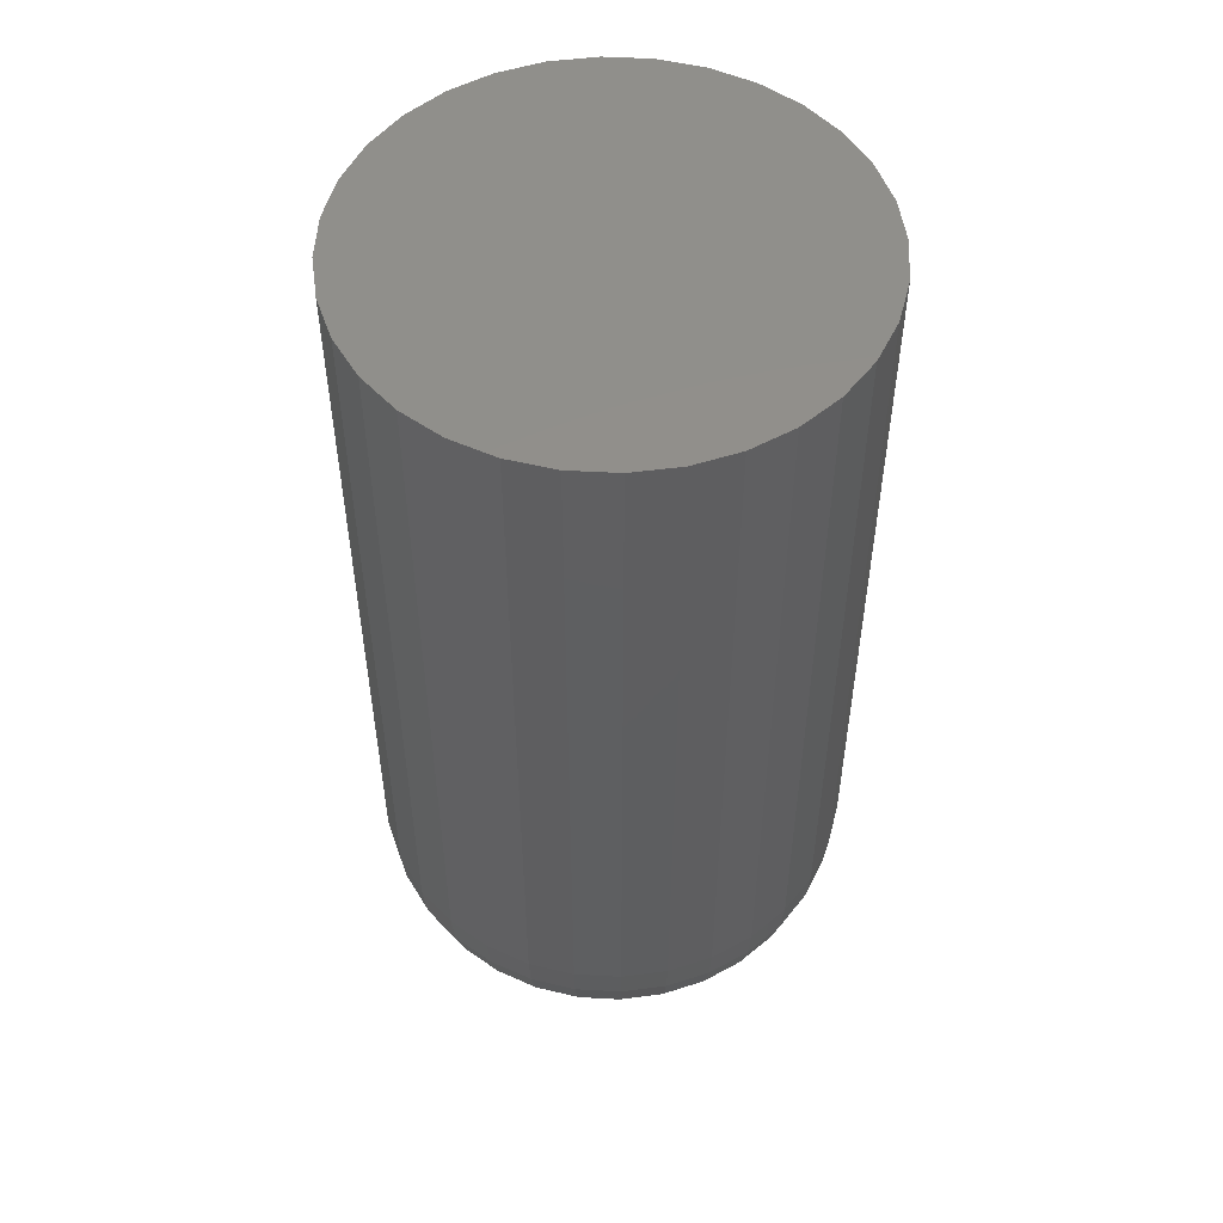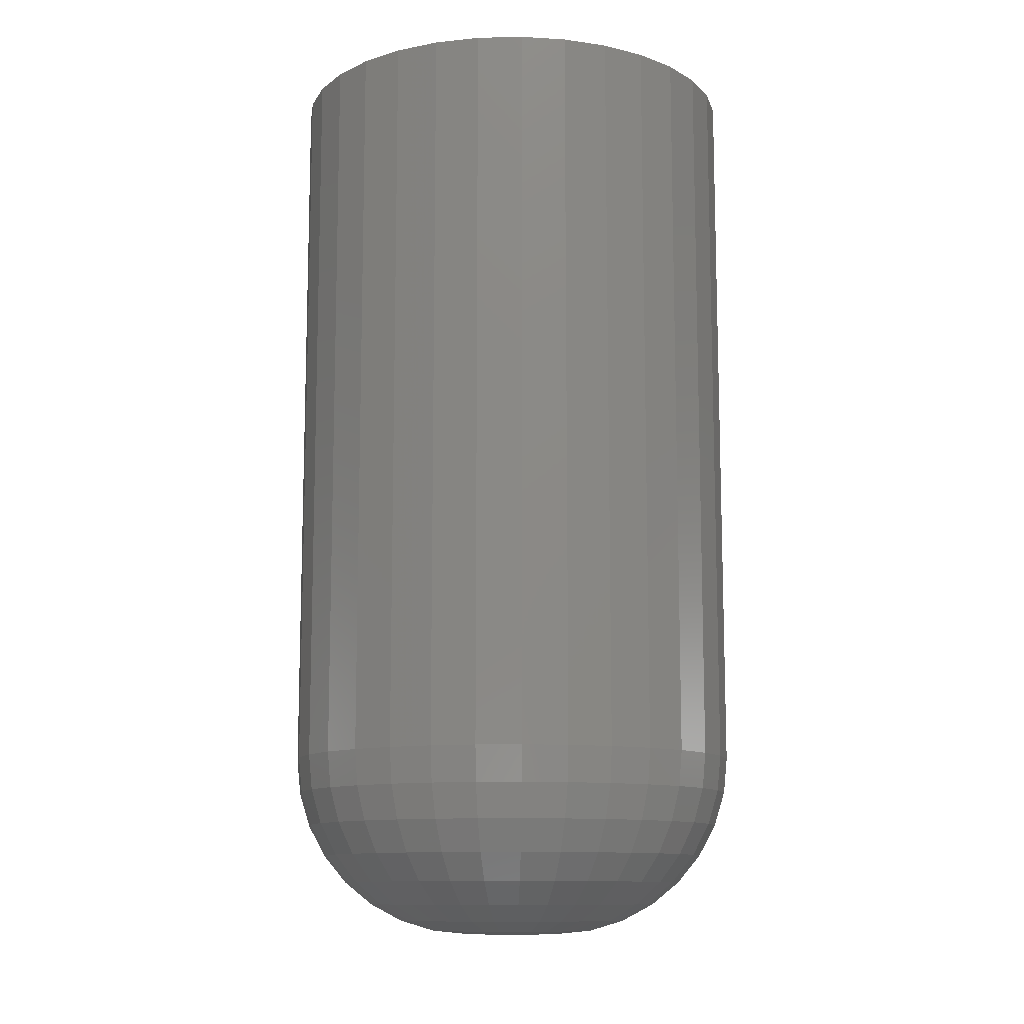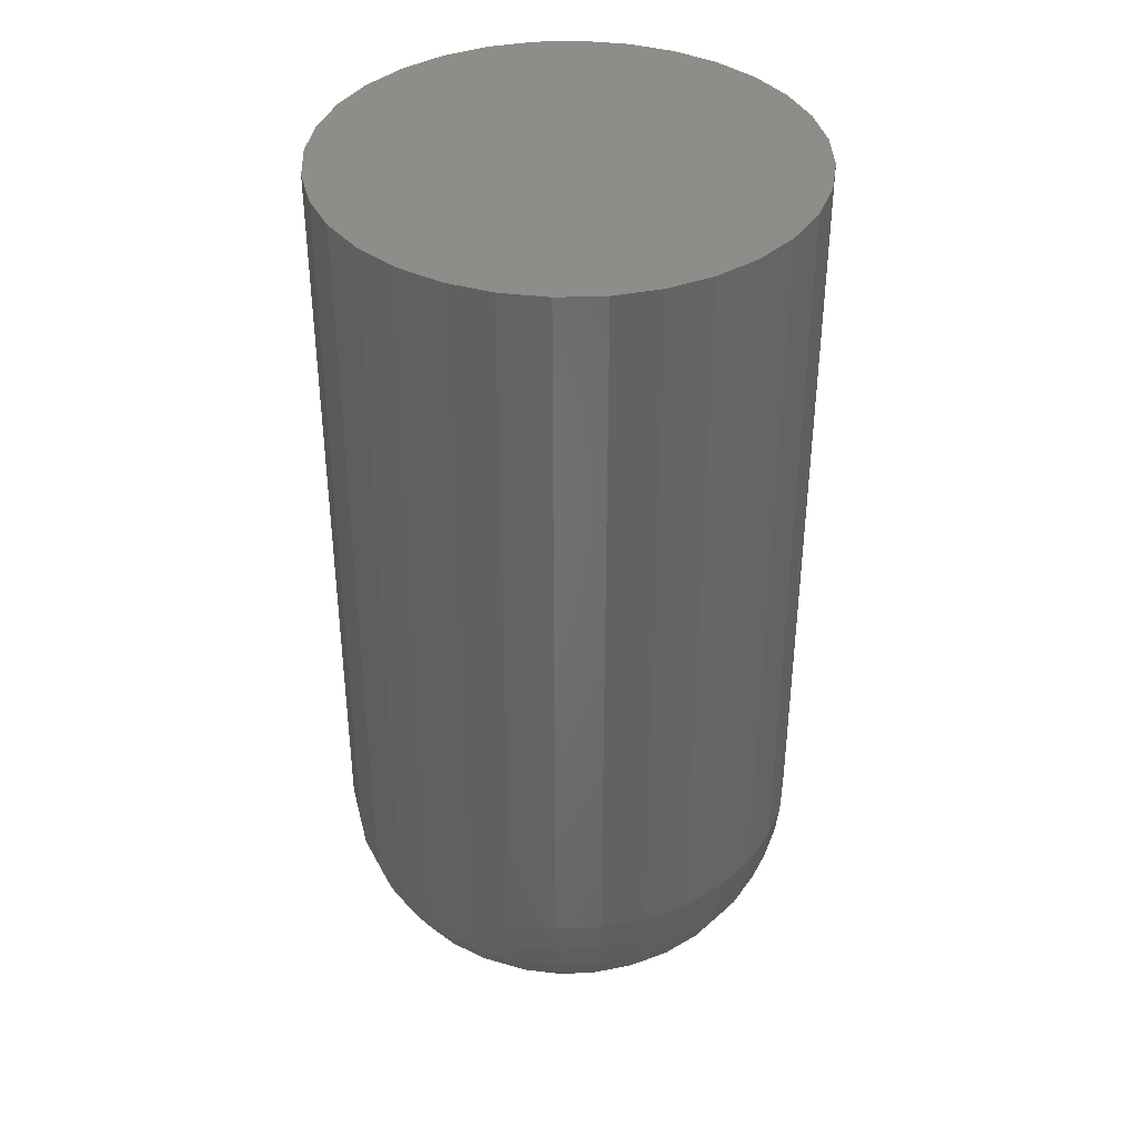
<metadata>
{"format":"stl","ext":"stl","renderer":"f3d","projection":"perspective","resolution":1024,"background":"white","views":[{"elev":52.1,"azim":-69.8,"up":"+Y"},{"elev":-11.2,"azim":-13.7,"up":"+Y"},{"elev":38.7,"azim":126.9,"up":"+Y"}]}
</metadata>
<code>
# stl→obj: 302 verts, 600 faces
v 1.214e-17 -0.07812 -4.854e-18
v 0.0004072 -0.07812 -0.001784
v 0.008224 -0.07812 -3.216e-18
v 0.007816 -0.07812 0.001784
v 0.0004072 -0.07812 0.001784
v 0.006676 -0.07812 0.003215
v 0.005027 -0.07812 0.004009
v 0.003197 -0.07812 0.004009
v 0.001548 -0.07812 0.003215
v 0.007816 -0.07812 -0.001784
v 0.001548 -0.07812 -0.003215
v 0.003197 -0.07812 -0.004009
v 0.005027 -0.07812 -0.004009
v 0.006676 -0.07812 -0.003215
v 0.02385 1.198e-18 -2.417e-18
v 0.02385 -0.0625 -2.478e-17
v 0.02347 1.175e-18 -0.00385
v 0.02347 -0.0625 -0.00385
v 0.02235 1.107e-18 -0.007553
v 0.02235 -0.0625 -0.007553
v 0.02052 9.964e-19 -0.01097
v 0.02052 -0.0625 -0.01097
v 0.01807 8.473e-19 -0.01396
v 0.01807 -0.0625 -0.01396
v 0.01508 6.658e-19 -0.01641
v 0.01508 -0.0625 -0.01641
v 0.01166 4.586e-19 -0.01823
v 0.01166 -0.0625 -0.01823
v 0.007962 2.338e-19 -0.01936
v 0.007962 -0.0625 -0.01936
v 0.004112 -1.358e-33 -0.01974
v 0.004112 -0.0625 -0.01974
v 0.0002614 -2.338e-19 -0.01936
v 0.0002614 -0.0625 -0.01936
v -0.003441 -4.586e-19 -0.01823
v -0.003441 -0.0625 -0.01823
v -0.006853 -6.658e-19 -0.01641
v -0.006853 -0.0625 -0.01641
v -0.009844 -8.473e-19 -0.01396
v -0.009844 -0.0625 -0.01396
v -0.0123 -9.964e-19 -0.01097
v -0.0123 -0.0625 -0.01097
v -0.01412 -1.107e-18 -0.007553
v -0.01412 -0.0625 -0.007553
v -0.01525 -1.175e-18 -0.00385
v -0.01525 -0.0625 -0.00385
v -0.01562 -1.198e-18 2.417e-18
v -0.01562 -0.0625 2.417e-18
v -0.01525 -1.175e-18 0.00385
v -0.01525 -0.0625 0.00385
v -0.01412 -1.107e-18 0.007553
v -0.01412 -0.0625 0.007553
v -0.0123 -9.964e-19 0.01097
v -0.0123 -0.0625 0.01097
v -0.009844 -8.473e-19 0.01396
v -0.009844 -0.0625 0.01396
v -0.006853 -6.658e-19 0.01641
v -0.006853 -0.0625 0.01641
v -0.003441 -4.586e-19 0.01823
v -0.003441 -0.0625 0.01823
v 0.0002614 -2.338e-19 0.01936
v 0.0002614 -0.0625 0.01936
v 0.004112 1.468e-34 0.01974
v 0.004112 -0.0625 0.01974
v 0.007962 2.338e-19 0.01936
v 0.007962 -0.0625 0.01936
v 0.01166 4.586e-19 0.01823
v 0.01166 -0.0625 0.01823
v 0.01508 6.658e-19 0.01641
v 0.01508 -0.0625 0.01641
v 0.01807 8.473e-19 0.01396
v 0.01807 -0.0625 0.01396
v 0.02052 9.964e-19 0.01097
v 0.02052 -0.0625 0.01097
v 0.02235 1.107e-18 0.007553
v 0.02235 -0.0625 0.007553
v 0.02347 1.175e-18 0.00385
v 0.02347 -0.0625 0.00385
v -0.002911 -0.07782 -0.001397
v -0.001842 -0.07782 -0.003978
v 0.0001339 -0.07782 -0.005953
v 0.004112 -0.07782 -0.00716
v 0.006852 -0.07782 -0.006615
v 0.009175 -0.07782 -0.005063
v 0.01073 -0.07782 -0.00274
v 0.01113 -0.07782 -0.001397
v 0.01127 -0.07782 -4.337e-19
v 0.0142 -0.07694 8.674e-19
v 0.01401 -0.07694 -0.001969
v 0.0169 -0.07549 2.602e-18
v 0.01666 -0.07549 -0.002496
v 0.01927 -0.07355 3.469e-18
v 0.01898 -0.07355 -0.002958
v 0.02122 -0.07118 3.469e-18
v 0.02089 -0.07118 -0.003337
v 0.02266 -0.06848 3.469e-18
v 0.0223 -0.06848 -0.003618
v 0.02355 -0.06555 5.204e-18
v 0.02317 -0.06555 -0.003792
v -0.01532 -0.06555 -1.735e-18
v -0.01495 -0.06555 -0.003792
v -0.01444 -0.06848 -1.735e-18
v -0.01408 -0.06848 -0.003618
v -0.01299 -0.07118 -2.602e-18
v -0.01266 -0.07118 -0.003337
v -0.01105 -0.07355 -2.602e-18
v -0.01076 -0.07355 -0.002958
v -0.008681 -0.07549 -3.469e-18
v -0.008435 -0.07549 -0.002496
v -0.005979 -0.07694 -2.602e-18
v -0.005786 -0.07694 -0.001969
v -0.003048 -0.07782 -3.036e-18
v -0.01385 -0.06555 -0.007438
v -0.01302 -0.06848 -0.007098
v -0.01169 -0.07118 -0.006545
v -0.009895 -0.07355 -0.005802
v -0.007707 -0.07549 -0.004896
v -0.005211 -0.07694 -0.003862
v -0.002503 -0.07782 -0.00274
v -0.01205 -0.06555 -0.0108
v -0.01131 -0.06848 -0.0103
v -0.01011 -0.07118 -0.009502
v -0.008494 -0.07355 -0.008423
v -0.006525 -0.07549 -0.007107
v -0.004279 -0.07694 -0.005606
v -0.009632 -0.06555 -0.01374
v -0.009003 -0.06848 -0.01312
v -0.007982 -0.07118 -0.01209
v -0.006608 -0.07355 -0.01072
v -0.004934 -0.07549 -0.009046
v -0.003024 -0.07694 -0.007136
v -0.0009511 -0.07782 -0.005063
v -0.006687 -0.06555 -0.01616
v -0.006193 -0.06848 -0.01542
v -0.00539 -0.07118 -0.01422
v -0.004311 -0.07355 -0.01261
v -0.002995 -0.07549 -0.01064
v -0.001495 -0.07694 -0.008391
v -0.003326 -0.06555 -0.01796
v -0.002986 -0.06848 -0.01714
v -0.002433 -0.07118 -0.0158
v -0.00169 -0.07355 -0.01401
v -0.0007837 -0.07549 -0.01182
v 0.0002501 -0.07694 -0.009323
v 0.001372 -0.07782 -0.006615
v 0.0003199 -0.06555 -0.01906
v 0.0004934 -0.06848 -0.01819
v 0.0007751 -0.07118 -0.01677
v 0.001154 -0.07355 -0.01487
v 0.001616 -0.07549 -0.01255
v 0.002143 -0.07694 -0.009897
v 0.002715 -0.07782 -0.007023
v 0.004112 -0.06555 -0.01944
v 0.004112 -0.06848 -0.01855
v 0.004112 -0.07118 -0.0171
v 0.004112 -0.07355 -0.01516
v 0.004112 -0.07549 -0.01279
v 0.004112 -0.07694 -0.01009
v 0.007904 -0.06555 -0.01906
v 0.00773 -0.06848 -0.01819
v 0.007449 -0.07118 -0.01677
v 0.007069 -0.07355 -0.01487
v 0.006608 -0.07549 -0.01255
v 0.006081 -0.07694 -0.009897
v 0.005509 -0.07782 -0.007023
v 0.01155 -0.06555 -0.01796
v 0.01121 -0.06848 -0.01714
v 0.01066 -0.07118 -0.0158
v 0.009913 -0.07355 -0.01401
v 0.009007 -0.07549 -0.01182
v 0.007974 -0.07694 -0.009323
v 0.01491 -0.06555 -0.01616
v 0.01442 -0.06848 -0.01542
v 0.01361 -0.07118 -0.01422
v 0.01253 -0.07355 -0.01261
v 0.01122 -0.07549 -0.01064
v 0.009718 -0.07694 -0.008391
v 0.00809 -0.07782 -0.005953
v 0.01786 -0.06555 -0.01374
v 0.01723 -0.06848 -0.01312
v 0.01621 -0.07118 -0.01209
v 0.01483 -0.07355 -0.01072
v 0.01316 -0.07549 -0.009046
v 0.01125 -0.07694 -0.007136
v 0.02027 -0.06555 -0.0108
v 0.01953 -0.06848 -0.0103
v 0.01833 -0.07118 -0.009502
v 0.01672 -0.07355 -0.008423
v 0.01475 -0.07549 -0.007107
v 0.0125 -0.07694 -0.005606
v 0.01007 -0.07782 -0.003978
v 0.02207 -0.06555 -0.007438
v 0.02125 -0.06848 -0.007098
v 0.01991 -0.07118 -0.006545
v 0.01812 -0.07355 -0.005802
v 0.01593 -0.07549 -0.004896
v 0.01343 -0.07694 -0.003862
v 0.01113 -0.07782 0.001397
v 0.01007 -0.07782 0.003978
v 0.00809 -0.07782 0.005953
v 0.004112 -0.07782 0.00716
v 0.001372 -0.07782 0.006615
v -0.0009511 -0.07782 0.005063
v -0.002503 -0.07782 0.00274
v -0.002911 -0.07782 0.001397
v -0.005786 -0.07694 0.001969
v -0.008435 -0.07549 0.002496
v -0.01076 -0.07355 0.002958
v -0.01266 -0.07118 0.003337
v -0.01408 -0.06848 0.003618
v -0.01495 -0.06555 0.003792
v 0.02317 -0.06555 0.003792
v 0.0223 -0.06848 0.003618
v 0.02089 -0.07118 0.003337
v 0.01898 -0.07355 0.002958
v 0.01666 -0.07549 0.002496
v 0.01401 -0.07694 0.001969
v 0.02207 -0.06555 0.007438
v 0.02125 -0.06848 0.007098
v 0.01991 -0.07118 0.006545
v 0.01812 -0.07355 0.005802
v 0.01593 -0.07549 0.004896
v 0.01343 -0.07694 0.003862
v 0.01073 -0.07782 0.00274
v 0.02027 -0.06555 0.0108
v 0.01953 -0.06848 0.0103
v 0.01833 -0.07118 0.009502
v 0.01672 -0.07355 0.008423
v 0.01475 -0.07549 0.007107
v 0.0125 -0.07694 0.005606
v 0.01786 -0.06555 0.01374
v 0.01723 -0.06848 0.01312
v 0.01621 -0.07118 0.01209
v 0.01483 -0.07355 0.01072
v 0.01316 -0.07549 0.009046
v 0.01125 -0.07694 0.007136
v 0.009175 -0.07782 0.005063
v 0.01491 -0.06555 0.01616
v 0.01442 -0.06848 0.01542
v 0.01361 -0.07118 0.01422
v 0.01253 -0.07355 0.01261
v 0.01122 -0.07549 0.01064
v 0.009718 -0.07694 0.008391
v 0.01155 -0.06555 0.01796
v 0.01121 -0.06848 0.01714
v 0.01066 -0.07118 0.0158
v 0.009913 -0.07355 0.01401
v 0.009007 -0.07549 0.01182
v 0.007974 -0.07694 0.009323
v 0.006852 -0.07782 0.006615
v 0.007904 -0.06555 0.01906
v 0.00773 -0.06848 0.01819
v 0.007449 -0.07118 0.01677
v 0.007069 -0.07355 0.01487
v 0.006608 -0.07549 0.01255
v 0.006081 -0.07694 0.009897
v 0.005509 -0.07782 0.007023
v 0.004112 -0.06555 0.01944
v 0.004112 -0.06848 0.01855
v 0.004112 -0.07118 0.0171
v 0.004112 -0.07355 0.01516
v 0.004112 -0.07549 0.01279
v 0.004112 -0.07694 0.01009
v 0.0003199 -0.06555 0.01906
v 0.0004934 -0.06848 0.01819
v 0.0007751 -0.07118 0.01677
v 0.001154 -0.07355 0.01487
v 0.001616 -0.07549 0.01255
v 0.002143 -0.07694 0.009897
v 0.002715 -0.07782 0.007023
v -0.003326 -0.06555 0.01796
v -0.002986 -0.06848 0.01714
v -0.002433 -0.07118 0.0158
v -0.00169 -0.07355 0.01401
v -0.0007837 -0.07549 0.01182
v 0.0002501 -0.07694 0.009323
v -0.006687 -0.06555 0.01616
v -0.006193 -0.06848 0.01542
v -0.00539 -0.07118 0.01422
v -0.004311 -0.07355 0.01261
v -0.002995 -0.07549 0.01064
v -0.001495 -0.07694 0.008391
v 0.0001339 -0.07782 0.005953
v -0.009632 -0.06555 0.01374
v -0.009003 -0.06848 0.01312
v -0.007982 -0.07118 0.01209
v -0.006608 -0.07355 0.01072
v -0.004934 -0.07549 0.009046
v -0.003024 -0.07694 0.007136
v -0.01205 -0.06555 0.0108
v -0.01131 -0.06848 0.0103
v -0.01011 -0.07118 0.009502
v -0.008494 -0.07355 0.008423
v -0.006525 -0.07549 0.007107
v -0.004279 -0.07694 0.005606
v -0.001842 -0.07782 0.003978
v -0.01385 -0.06555 0.007438
v -0.01302 -0.06848 0.007098
v -0.01169 -0.07118 0.006545
v -0.009895 -0.07355 0.005802
v -0.007707 -0.07549 0.004896
v -0.005211 -0.07694 0.003862
f 1 2 3
f 1 3 4
f 1 4 5
f 5 4 6
f 5 6 7
f 5 7 8
f 5 8 9
f 10 3 2
f 10 2 11
f 10 11 12
f 10 12 13
f 10 13 14
f 15 16 17
f 17 16 18
f 17 18 19
f 19 18 20
f 19 20 21
f 21 20 22
f 21 22 23
f 23 22 24
f 23 24 25
f 25 24 26
f 25 26 27
f 27 26 28
f 27 28 29
f 29 28 30
f 29 30 31
f 31 30 32
f 31 32 33
f 33 32 34
f 33 34 35
f 35 34 36
f 35 36 37
f 37 36 38
f 37 38 39
f 39 38 40
f 39 40 41
f 41 40 42
f 41 42 43
f 43 42 44
f 43 44 45
f 45 44 46
f 45 46 47
f 47 46 48
f 47 48 49
f 49 48 50
f 49 50 51
f 51 50 52
f 51 52 53
f 53 52 54
f 53 54 55
f 55 54 56
f 55 56 57
f 57 56 58
f 57 58 59
f 59 58 60
f 59 60 61
f 61 60 62
f 61 62 63
f 63 62 64
f 63 64 65
f 65 64 66
f 65 66 67
f 67 66 68
f 67 68 69
f 69 68 70
f 69 70 71
f 71 70 72
f 71 72 73
f 73 72 74
f 73 74 75
f 75 74 76
f 75 76 77
f 77 76 78
f 77 78 15
f 15 78 16
f 1 79 2
f 11 2 80
f 12 11 81
f 82 13 12
f 14 13 83
f 10 14 84
f 3 10 85
f 3 85 86
f 3 86 87
f 87 86 88
f 88 86 89
f 88 89 90
f 90 89 91
f 90 91 92
f 92 91 93
f 92 93 94
f 94 93 95
f 94 95 96
f 96 95 97
f 96 97 98
f 98 97 99
f 98 99 16
f 16 99 18
f 48 46 100
f 100 46 101
f 100 101 102
f 102 101 103
f 102 103 104
f 104 103 105
f 104 105 106
f 106 105 107
f 106 107 108
f 108 107 109
f 108 109 110
f 110 109 111
f 110 111 112
f 112 111 79
f 112 79 1
f 46 44 101
f 101 44 113
f 101 113 103
f 103 113 114
f 103 114 105
f 105 114 115
f 105 115 107
f 107 115 116
f 107 116 109
f 109 116 117
f 109 117 111
f 111 117 118
f 111 118 79
f 79 118 119
f 79 119 2
f 44 42 113
f 113 42 120
f 113 120 114
f 114 120 121
f 114 121 115
f 115 121 122
f 115 122 116
f 116 122 123
f 116 123 117
f 117 123 124
f 117 124 118
f 118 124 125
f 118 125 119
f 119 125 80
f 119 80 2
f 42 40 120
f 120 40 126
f 120 126 121
f 121 126 127
f 121 127 122
f 122 127 128
f 122 128 123
f 123 128 129
f 123 129 124
f 124 129 130
f 124 130 125
f 125 130 131
f 125 131 80
f 80 131 132
f 80 132 11
f 40 38 126
f 126 38 133
f 126 133 127
f 127 133 134
f 127 134 128
f 128 134 135
f 128 135 129
f 129 135 136
f 129 136 130
f 130 136 137
f 130 137 131
f 131 137 138
f 131 138 132
f 132 138 81
f 132 81 11
f 38 36 133
f 133 36 139
f 133 139 134
f 134 139 140
f 134 140 135
f 135 140 141
f 135 141 136
f 136 141 142
f 136 142 137
f 137 142 143
f 137 143 138
f 138 143 144
f 138 144 81
f 81 144 145
f 81 145 12
f 36 34 139
f 139 34 146
f 139 146 140
f 140 146 147
f 140 147 141
f 141 147 148
f 141 148 142
f 142 148 149
f 142 149 143
f 143 149 150
f 143 150 144
f 144 150 151
f 144 151 145
f 145 151 152
f 145 152 12
f 34 32 146
f 146 32 153
f 146 153 147
f 147 153 154
f 147 154 148
f 148 154 155
f 148 155 149
f 149 155 156
f 149 156 150
f 150 156 157
f 150 157 151
f 151 157 158
f 151 158 152
f 152 158 82
f 152 82 12
f 32 30 153
f 153 30 159
f 153 159 154
f 154 159 160
f 154 160 155
f 155 160 161
f 155 161 156
f 156 161 162
f 156 162 157
f 157 162 163
f 157 163 158
f 158 163 164
f 158 164 82
f 82 164 165
f 82 165 13
f 30 28 159
f 159 28 166
f 159 166 160
f 160 166 167
f 160 167 161
f 161 167 168
f 161 168 162
f 162 168 169
f 162 169 163
f 163 169 170
f 163 170 164
f 164 170 171
f 164 171 165
f 165 171 83
f 165 83 13
f 28 26 166
f 166 26 172
f 166 172 167
f 167 172 173
f 167 173 168
f 168 173 174
f 168 174 169
f 169 174 175
f 169 175 170
f 170 175 176
f 170 176 171
f 171 176 177
f 171 177 83
f 83 177 178
f 83 178 14
f 26 24 172
f 172 24 179
f 172 179 173
f 173 179 180
f 173 180 174
f 174 180 181
f 174 181 175
f 175 181 182
f 175 182 176
f 176 182 183
f 176 183 177
f 177 183 184
f 177 184 178
f 178 184 84
f 178 84 14
f 24 22 179
f 179 22 185
f 179 185 180
f 180 185 186
f 180 186 181
f 181 186 187
f 181 187 182
f 182 187 188
f 182 188 183
f 183 188 189
f 183 189 184
f 184 189 190
f 184 190 84
f 84 190 191
f 84 191 10
f 22 20 185
f 185 20 192
f 185 192 186
f 186 192 193
f 186 193 187
f 187 193 194
f 187 194 188
f 188 194 195
f 188 195 189
f 189 195 196
f 189 196 190
f 190 196 197
f 190 197 191
f 191 197 85
f 191 85 10
f 86 85 89
f 89 85 197
f 89 197 91
f 91 197 196
f 91 196 93
f 93 196 195
f 93 195 95
f 95 195 194
f 95 194 97
f 97 194 193
f 97 193 99
f 99 193 192
f 99 192 18
f 18 192 20
f 3 198 4
f 6 4 199
f 7 6 200
f 201 8 7
f 9 8 202
f 5 9 203
f 1 5 204
f 1 204 205
f 1 205 112
f 112 205 110
f 110 205 206
f 110 206 108
f 108 206 207
f 108 207 106
f 106 207 208
f 106 208 104
f 104 208 209
f 104 209 102
f 102 209 210
f 102 210 100
f 100 210 211
f 100 211 48
f 48 211 50
f 16 78 98
f 98 78 212
f 98 212 96
f 96 212 213
f 96 213 94
f 94 213 214
f 94 214 92
f 92 214 215
f 92 215 90
f 90 215 216
f 90 216 88
f 88 216 217
f 88 217 87
f 87 217 198
f 87 198 3
f 78 76 212
f 212 76 218
f 212 218 213
f 213 218 219
f 213 219 214
f 214 219 220
f 214 220 215
f 215 220 221
f 215 221 216
f 216 221 222
f 216 222 217
f 217 222 223
f 217 223 198
f 198 223 224
f 198 224 4
f 76 74 218
f 218 74 225
f 218 225 219
f 219 225 226
f 219 226 220
f 220 226 227
f 220 227 221
f 221 227 228
f 221 228 222
f 222 228 229
f 222 229 223
f 223 229 230
f 223 230 224
f 224 230 199
f 224 199 4
f 74 72 225
f 225 72 231
f 225 231 226
f 226 231 232
f 226 232 227
f 227 232 233
f 227 233 228
f 228 233 234
f 228 234 229
f 229 234 235
f 229 235 230
f 230 235 236
f 230 236 199
f 199 236 237
f 199 237 6
f 72 70 231
f 231 70 238
f 231 238 232
f 232 238 239
f 232 239 233
f 233 239 240
f 233 240 234
f 234 240 241
f 234 241 235
f 235 241 242
f 235 242 236
f 236 242 243
f 236 243 237
f 237 243 200
f 237 200 6
f 70 68 238
f 238 68 244
f 238 244 239
f 239 244 245
f 239 245 240
f 240 245 246
f 240 246 241
f 241 246 247
f 241 247 242
f 242 247 248
f 242 248 243
f 243 248 249
f 243 249 200
f 200 249 250
f 200 250 7
f 68 66 244
f 244 66 251
f 244 251 245
f 245 251 252
f 245 252 246
f 246 252 253
f 246 253 247
f 247 253 254
f 247 254 248
f 248 254 255
f 248 255 249
f 249 255 256
f 249 256 250
f 250 256 257
f 250 257 7
f 66 64 251
f 251 64 258
f 251 258 252
f 252 258 259
f 252 259 253
f 253 259 260
f 253 260 254
f 254 260 261
f 254 261 255
f 255 261 262
f 255 262 256
f 256 262 263
f 256 263 257
f 257 263 201
f 257 201 7
f 64 62 258
f 258 62 264
f 258 264 259
f 259 264 265
f 259 265 260
f 260 265 266
f 260 266 261
f 261 266 267
f 261 267 262
f 262 267 268
f 262 268 263
f 263 268 269
f 263 269 201
f 201 269 270
f 201 270 8
f 62 60 264
f 264 60 271
f 264 271 265
f 265 271 272
f 265 272 266
f 266 272 273
f 266 273 267
f 267 273 274
f 267 274 268
f 268 274 275
f 268 275 269
f 269 275 276
f 269 276 270
f 270 276 202
f 270 202 8
f 60 58 271
f 271 58 277
f 271 277 272
f 272 277 278
f 272 278 273
f 273 278 279
f 273 279 274
f 274 279 280
f 274 280 275
f 275 280 281
f 275 281 276
f 276 281 282
f 276 282 202
f 202 282 283
f 202 283 9
f 58 56 277
f 277 56 284
f 277 284 278
f 278 284 285
f 278 285 279
f 279 285 286
f 279 286 280
f 280 286 287
f 280 287 281
f 281 287 288
f 281 288 282
f 282 288 289
f 282 289 283
f 283 289 203
f 283 203 9
f 56 54 284
f 284 54 290
f 284 290 285
f 285 290 291
f 285 291 286
f 286 291 292
f 286 292 287
f 287 292 293
f 287 293 288
f 288 293 294
f 288 294 289
f 289 294 295
f 289 295 203
f 203 295 296
f 203 296 5
f 54 52 290
f 290 52 297
f 290 297 291
f 291 297 298
f 291 298 292
f 292 298 299
f 292 299 293
f 293 299 300
f 293 300 294
f 294 300 301
f 294 301 295
f 295 301 302
f 295 302 296
f 296 302 204
f 296 204 5
f 205 204 206
f 206 204 302
f 206 302 207
f 207 302 301
f 207 301 208
f 208 301 300
f 208 300 209
f 209 300 299
f 209 299 210
f 210 299 298
f 210 298 211
f 211 298 297
f 211 297 50
f 50 297 52
f 59 61 63
f 59 63 65
f 67 59 65
f 57 59 67
f 69 57 67
f 55 57 69
f 71 55 69
f 53 55 71
f 73 53 71
f 51 53 73
f 75 51 73
f 49 51 75
f 77 49 75
f 19 43 17
f 41 43 19
f 21 41 19
f 39 41 21
f 23 39 21
f 37 39 23
f 25 37 23
f 35 37 25
f 27 35 25
f 33 35 27
f 31 33 27
f 29 31 27
f 43 45 17
f 17 45 47
f 17 47 15
f 15 47 49
f 15 49 77

</code>
